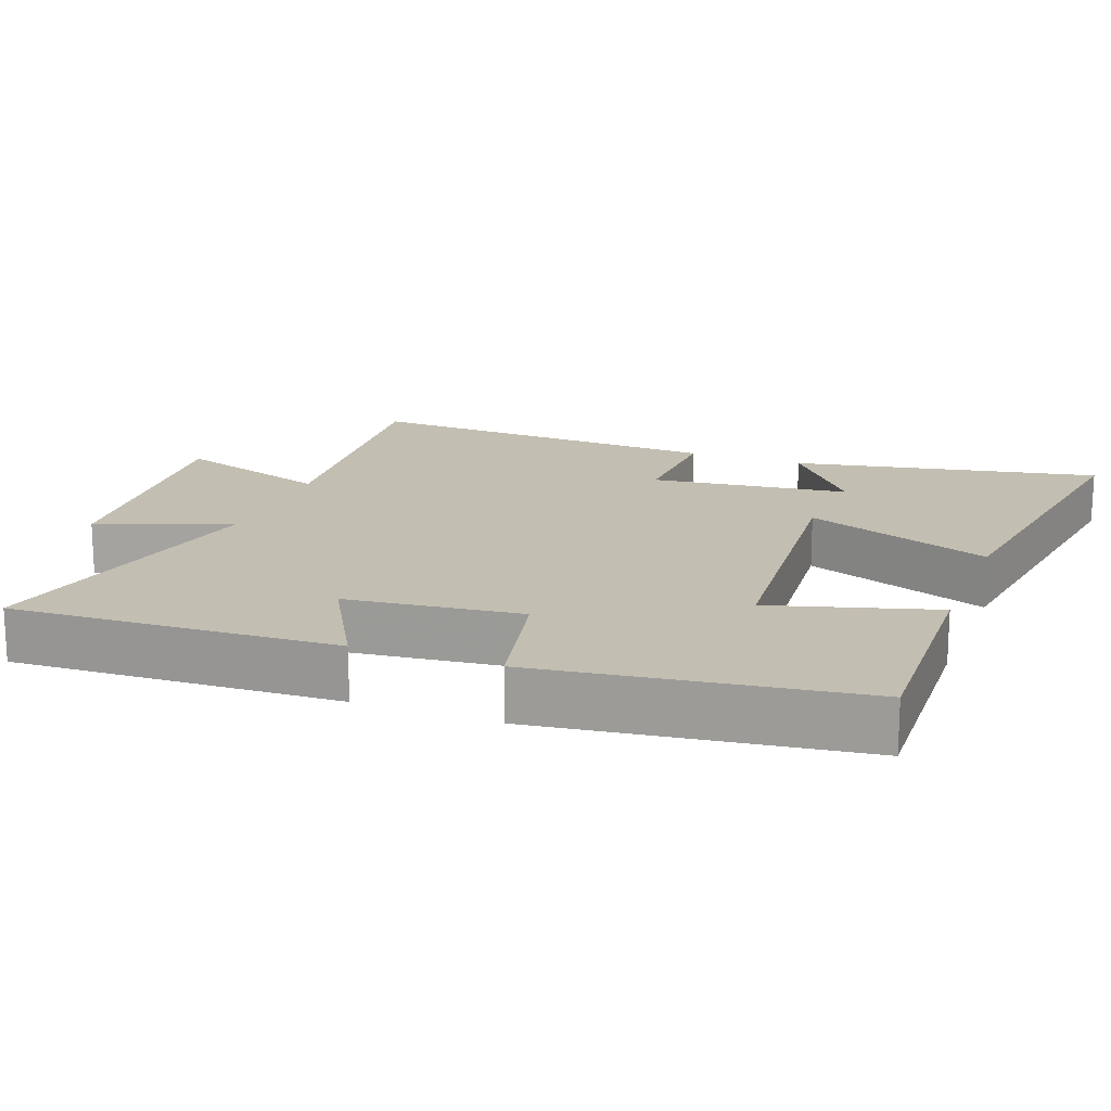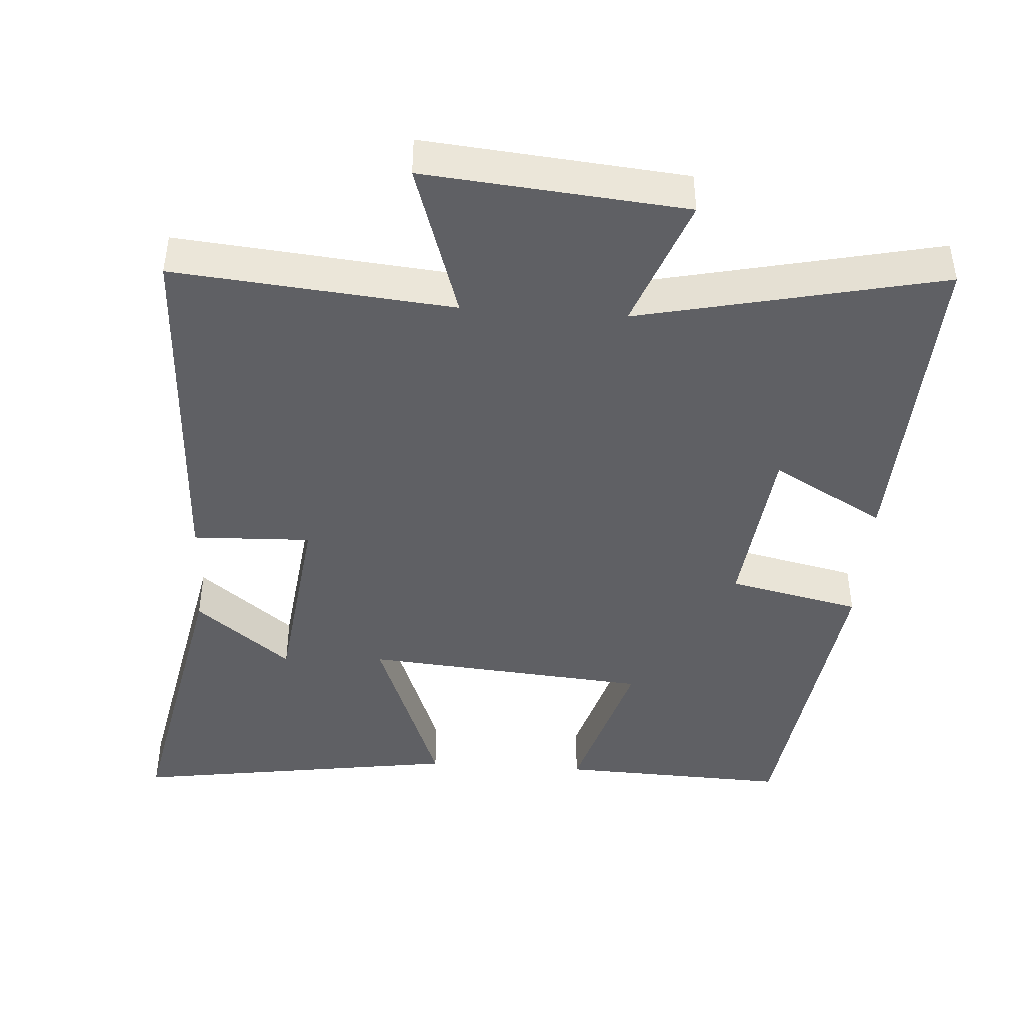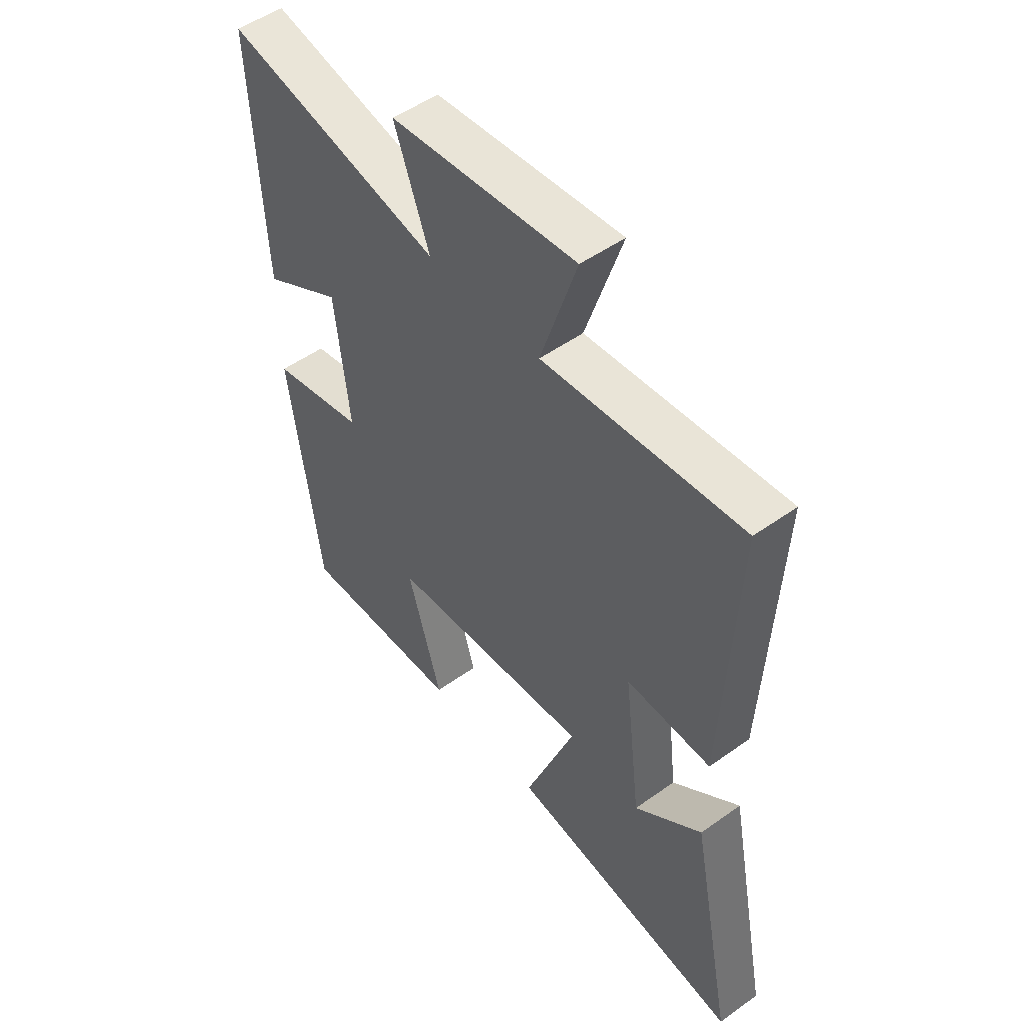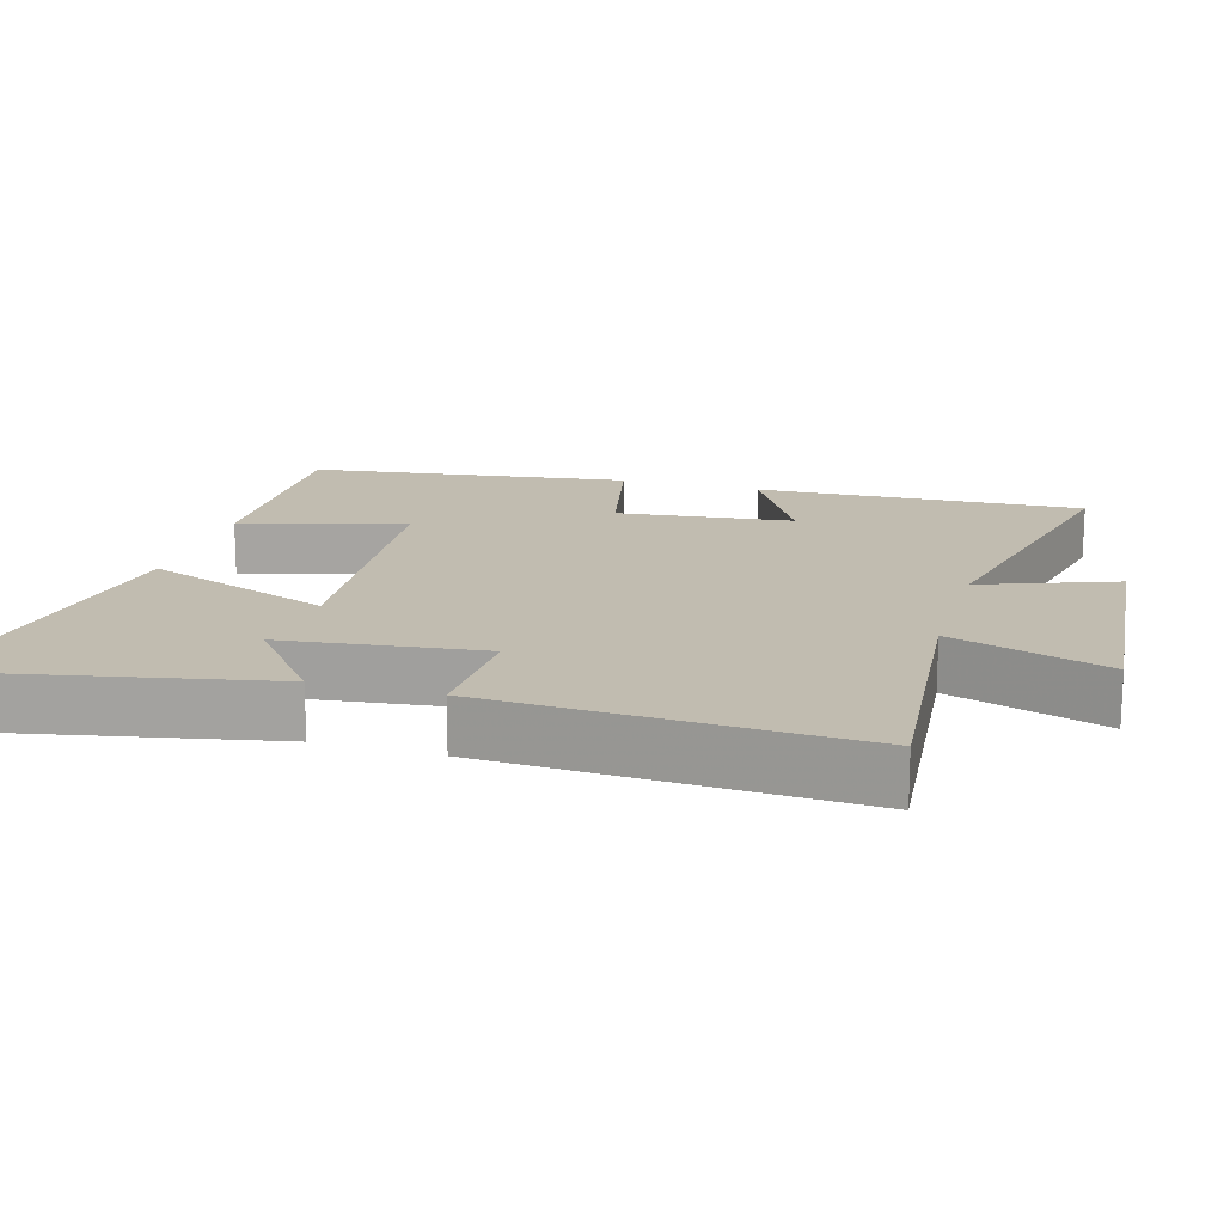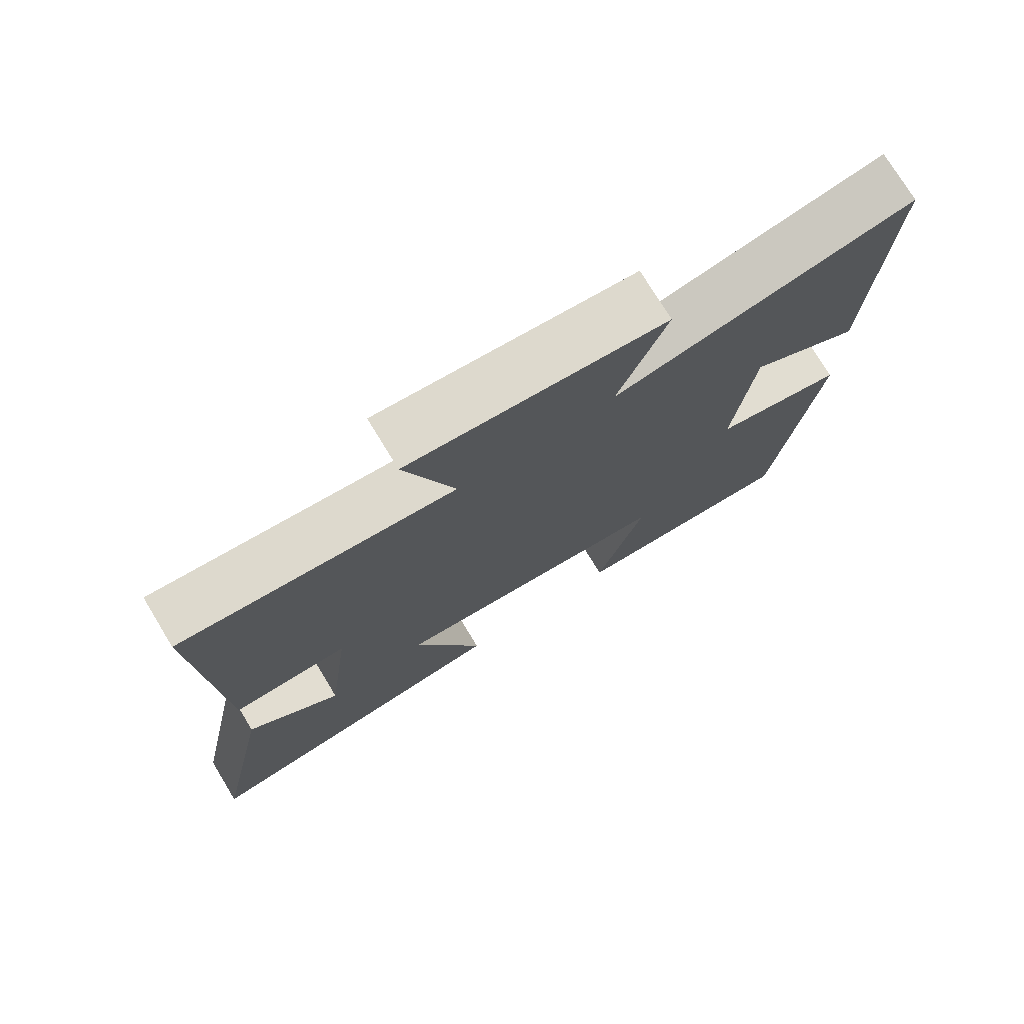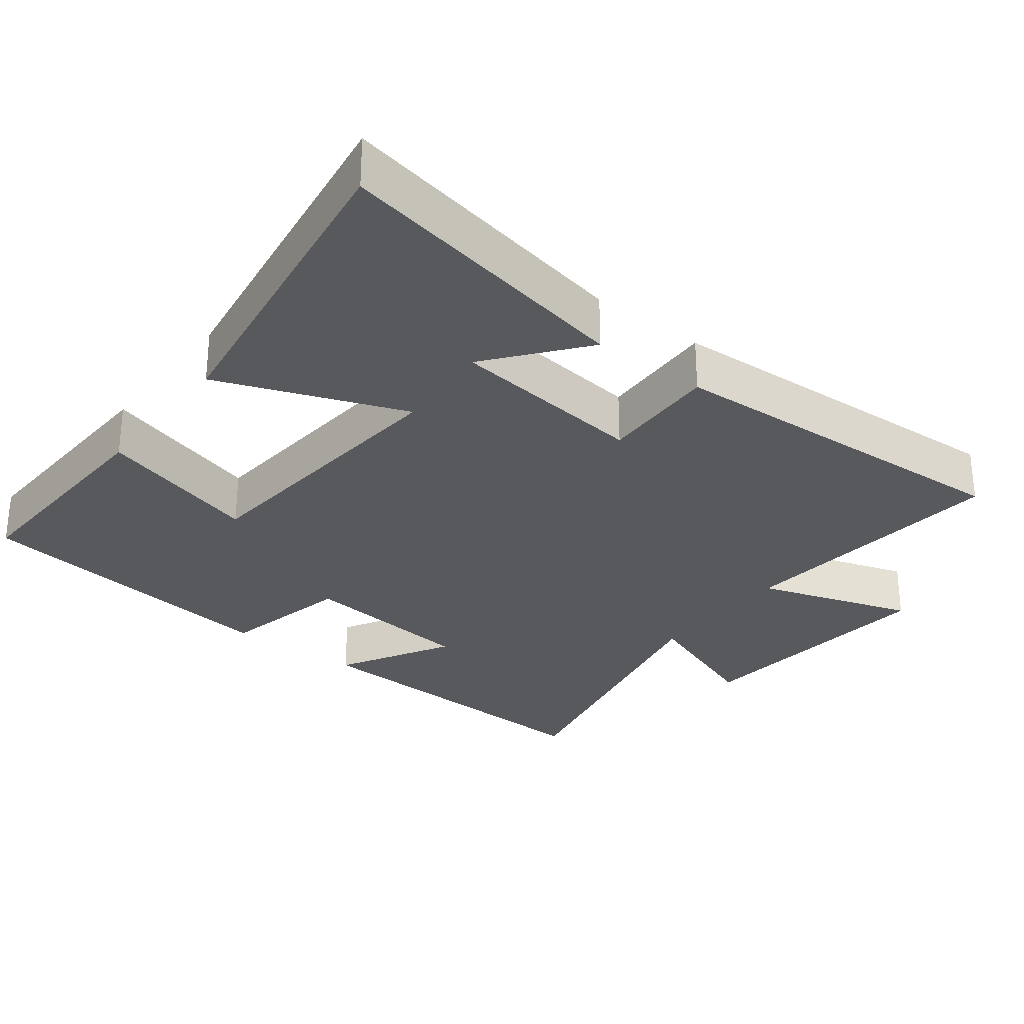
<metadata>
{"format":"obj","ext":"obj","renderer":"f3d","projection":"perspective","resolution":1024,"background":"white","views":[{"elev":17.1,"azim":110.7,"up":"+Y"},{"elev":-43.8,"azim":-3.9,"up":"+Y"},{"elev":51.0,"azim":-127.9,"up":"+Z"},{"elev":16.5,"azim":-73.7,"up":"+Y"},{"elev":75.4,"azim":-31.3,"up":"+Z"},{"elev":-29.2,"azim":-127.5,"up":"+Y"}]}
</metadata>
<code>
v -0.524 0.07 0.537
v -0.132 0.07 0.5
v -0.203 0.07 0.72
v 0.163 0.07 0.686
v 0.094 0.07 0.5
v 0.521 0.07 0.594
v 0.5 0.07 0.135
v 0.342 0.07 0.224
v 0.314 0.07 -0.022
v 0.5 0.07 -0.063
v 0.439 0.07 -0.512
v 0.115 0.07 -0.5
v 0.182 0.07 -0.271
v -0.22 0.07 -0.237
v -0.121 0.07 -0.5
v -0.586 0.07 -0.57
v -0.5 0.07 -0.141
v -0.367 0.07 -0.247
v -0.333 0.07 0.031
v -0.5 0.07 0.025
v -0.524 0 0.537
v -0.132 0 0.5
v -0.203 0 0.72
v 0.163 0 0.686
v 0.094 0 0.5
v 0.521 0 0.594
v 0.5 0 0.135
v 0.342 0 0.224
v 0.314 0 -0.022
v 0.5 0 -0.063
v 0.439 0 -0.512
v 0.115 0 -0.5
v 0.182 0 -0.271
v -0.22 0 -0.237
v -0.121 0 -0.5
v -0.586 0 -0.57
v -0.5 0 -0.141
v -0.367 0 -0.247
v -0.333 0 0.031
v -0.5 0 0.025
f 19 20 1 2
f 18 19 2
f 15 16 17 18
f 14 15 18
f 14 18 2
f 13 14 2
f 10 11 12 13
f 9 10 13
f 8 9 13 2
f 5 6 7 8
f 5 8 2 3
f 3 4 5
f 22 21 40 39
f 22 39 38
f 38 37 36 35
f 38 35 34
f 22 38 34
f 22 34 33
f 33 32 31 30
f 33 30 29
f 22 33 29 28
f 28 27 26 25
f 23 22 28 25
f 25 24 23
f 1 21 22 2
f 2 22 23 3
f 3 23 24 4
f 4 24 25 5
f 5 25 26 6
f 6 26 27 7
f 7 27 28 8
f 8 28 29 9
f 9 29 30 10
f 10 30 31 11
f 11 31 32 12
f 12 32 33 13
f 13 33 34 14
f 14 34 35 15
f 15 35 36 16
f 16 36 37 17
f 17 37 38 18
f 18 38 39 19
f 19 39 40 20
f 20 40 21 1

</code>
